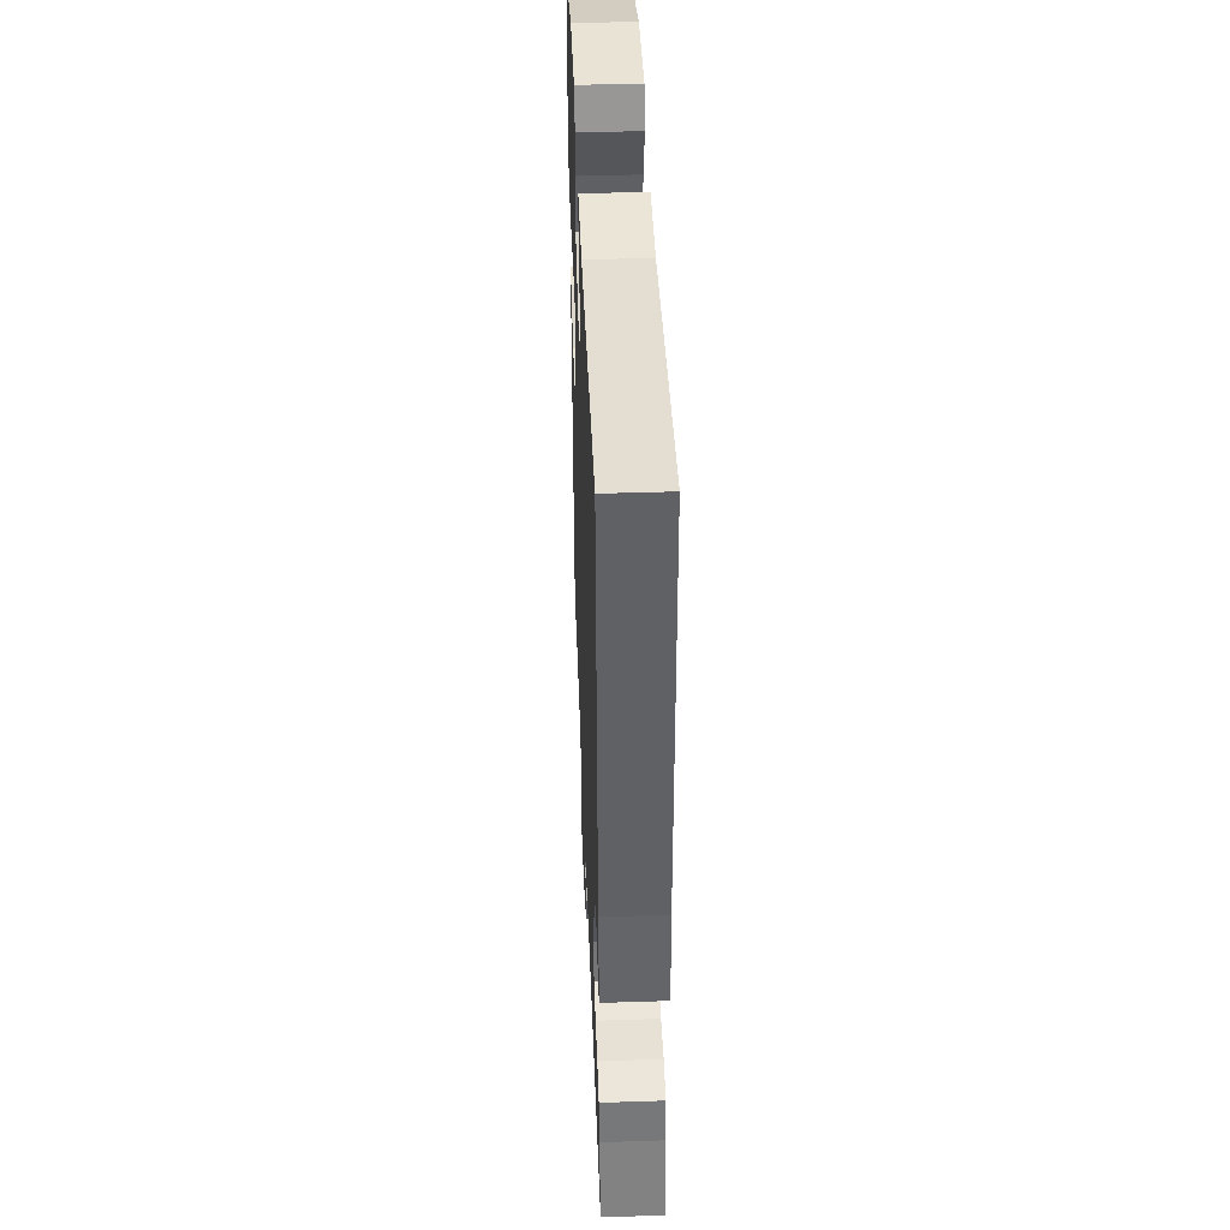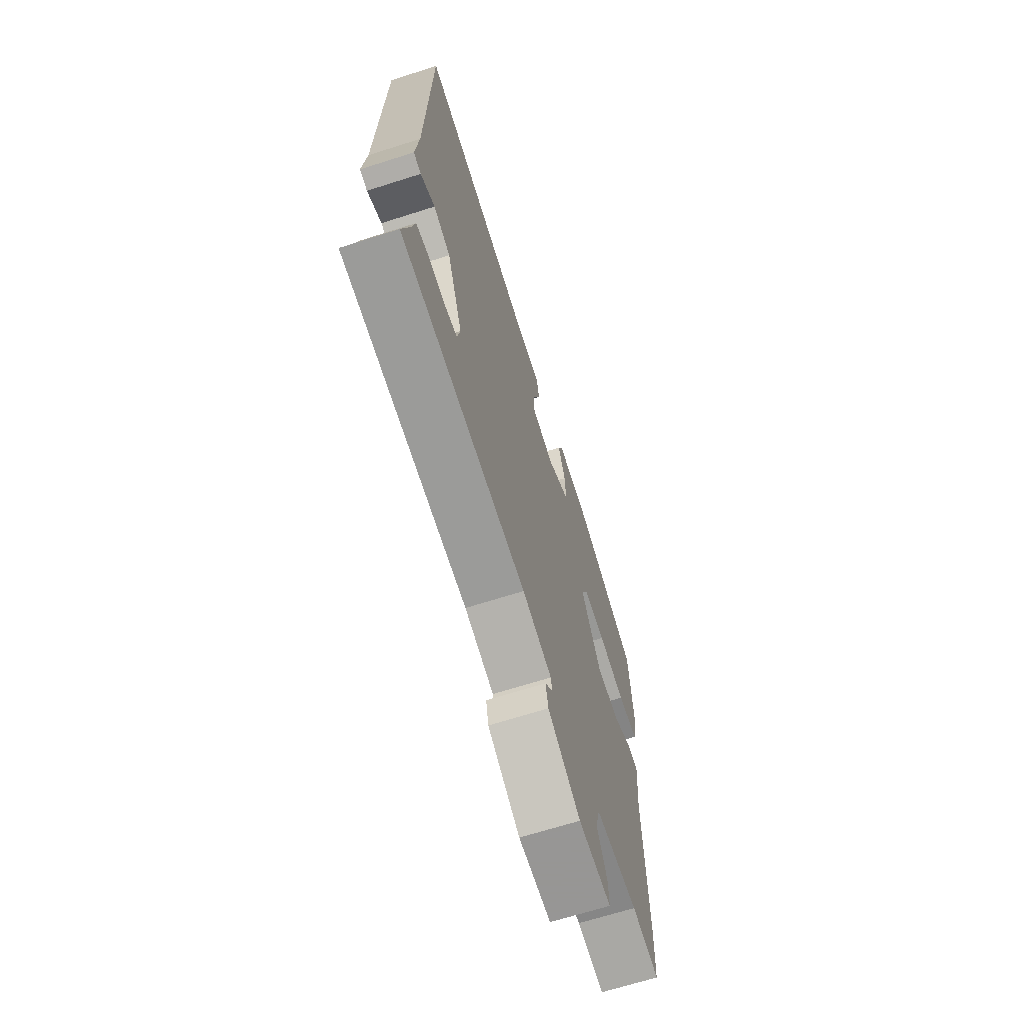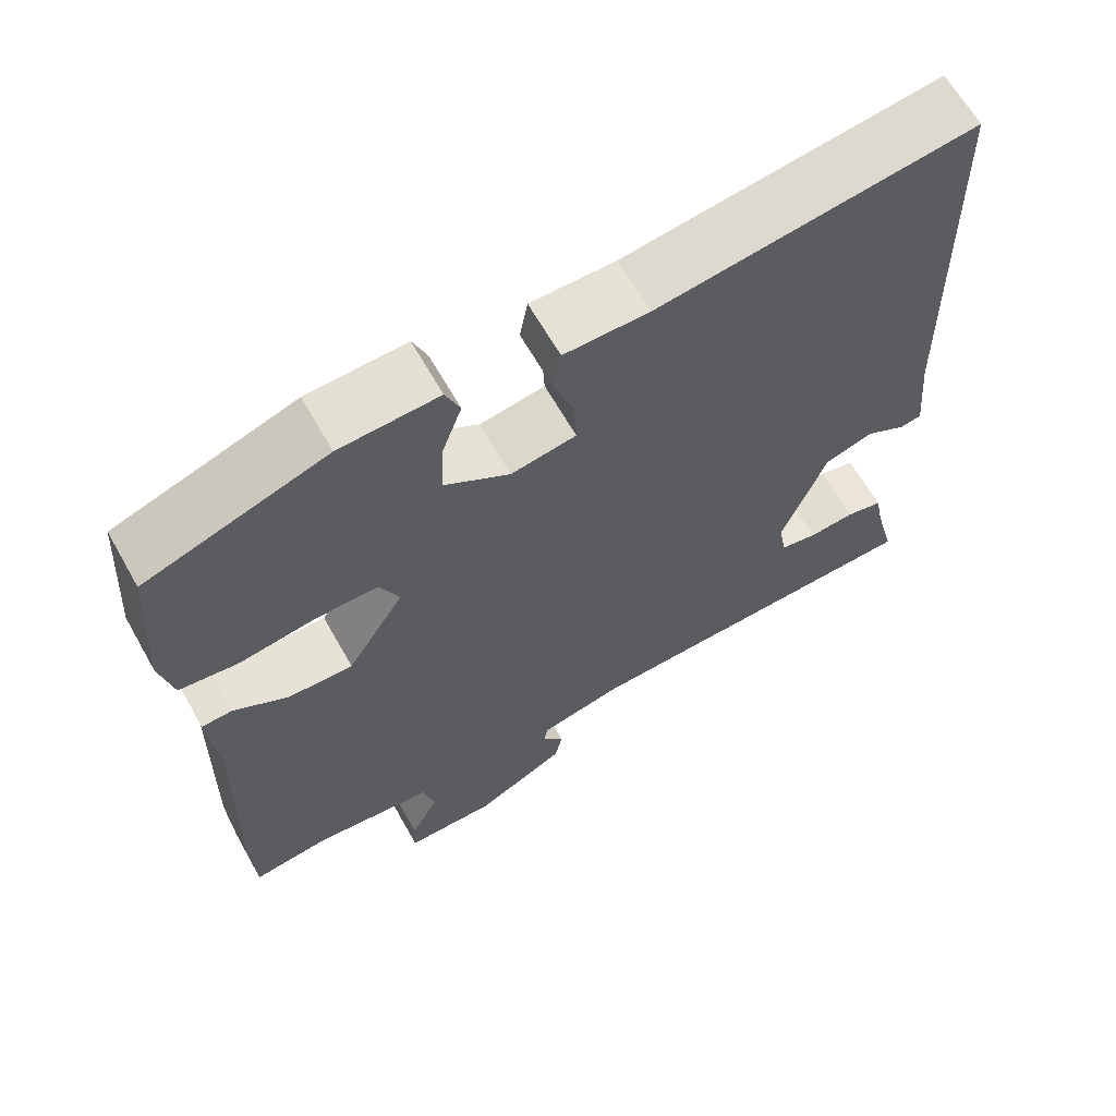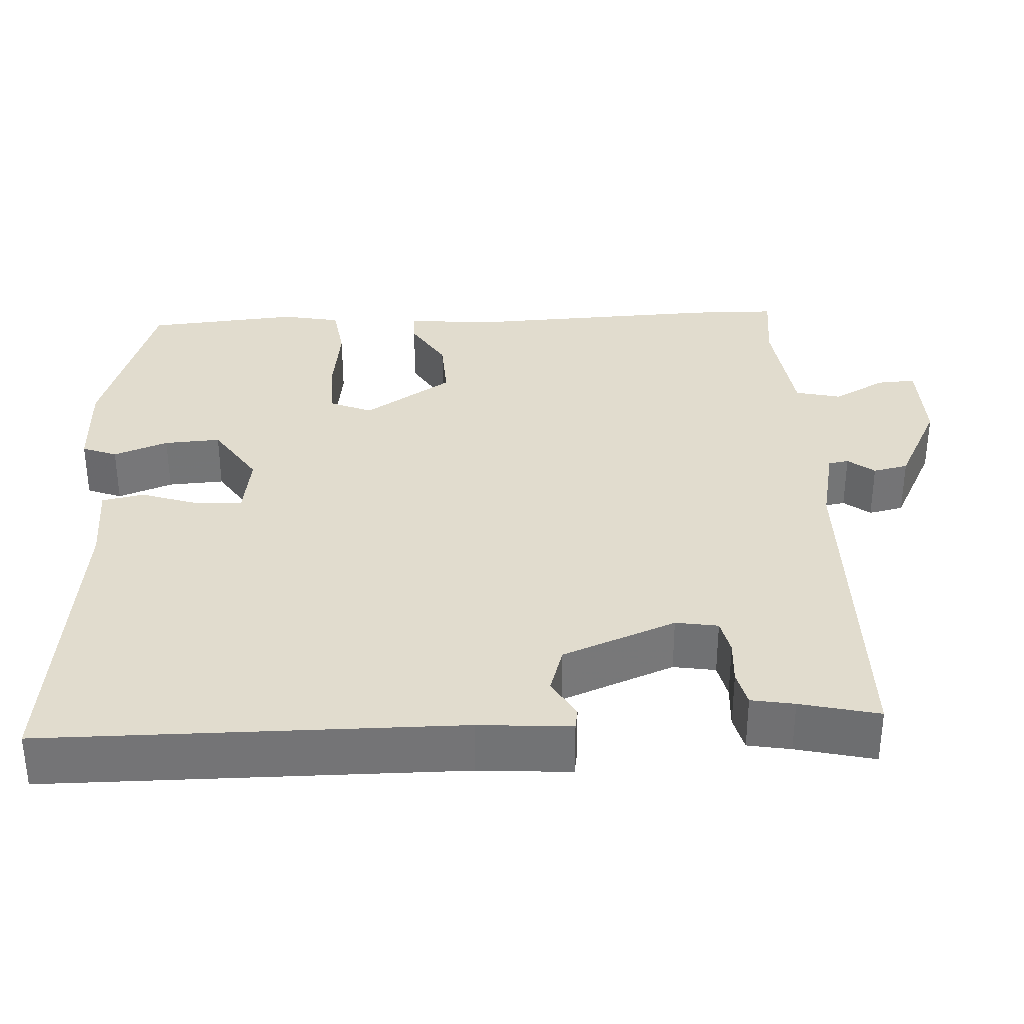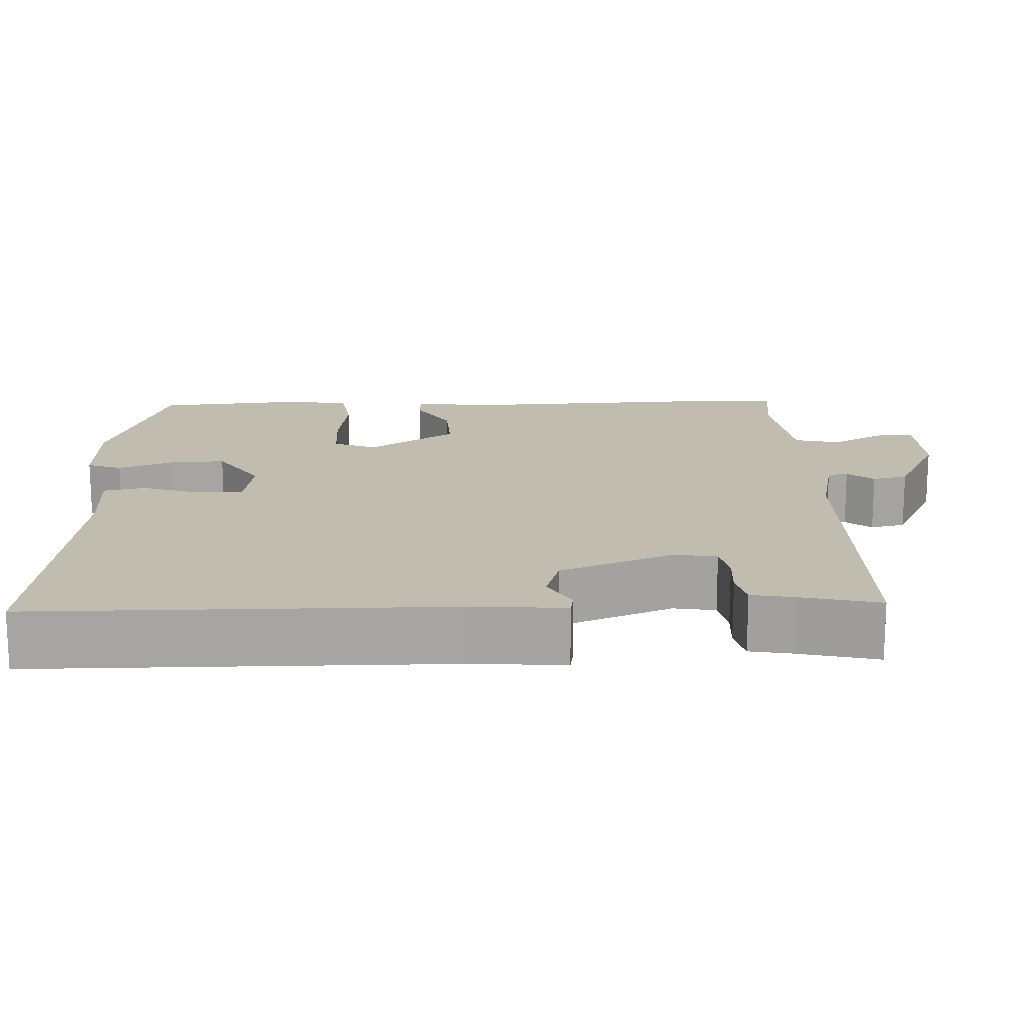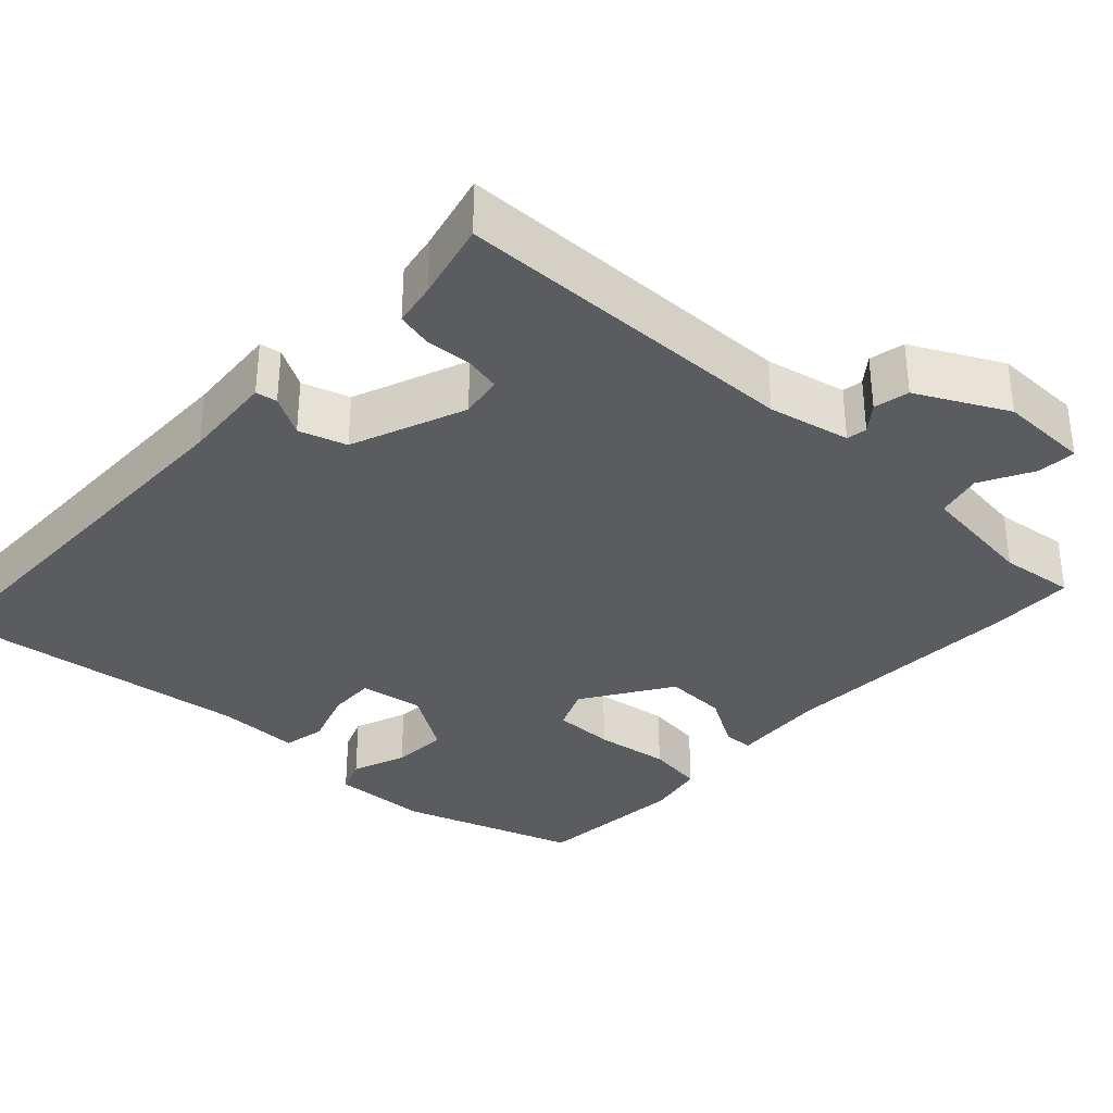
<metadata>
{"format":"obj","ext":"obj","renderer":"f3d","projection":"perspective","resolution":1024,"background":"white","views":[{"elev":44.1,"azim":87.8,"up":"+Z"},{"elev":-67.8,"azim":107.7,"up":"+Z"},{"elev":64.4,"azim":-29.4,"up":"+Z"},{"elev":34.0,"azim":85.9,"up":"+Y"},{"elev":16.6,"azim":86.7,"up":"+Y"},{"elev":-34.2,"azim":136.1,"up":"+Y"}]}
</metadata>
<code>
v 0.483 0.07 -0.504
v 0.04 0.07 -0.519
v -0.063 0.07 -0.543
v -0.067 0.07 -0.569
v -0.04 0.07 -0.602
v -0.049 0.07 -0.647
v -0.162 0.07 -0.707
v -0.276 0.07 -0.707
v -0.274 0.07 -0.658
v -0.239 0.07 -0.59
v -0.254 0.07 -0.532
v -0.404 0.07 -0.516
v -0.499 0.07 -0.529
v -0.503 0.07 -0.421
v -0.496 0.07 -0.105
v -0.507 0.07 0.016
v -0.469 0.07 0.018
v -0.4 0.07 -0.022
v -0.32 0.07 -0.024
v -0.249 0.07 0.09
v -0.273 0.07 0.144
v -0.351 0.07 0.143
v -0.446 0.07 0.128
v -0.519 0.07 0.137
v -0.535 0.07 0.211
v -0.522 0.07 0.406
v -0.298 0.07 0.484
v -0.175 0.07 0.49
v -0.157 0.07 0.446
v -0.182 0.07 0.376
v -0.185 0.07 0.304
v -0.104 0.07 0.253
v -0.023 0.07 0.267
v -0.026 0.07 0.327
v -0.052 0.07 0.4
v -0.042 0.07 0.454
v 0.064 0.07 0.454
v 0.456 0.07 0.508
v 0.469 0.07 -0.02
v 0.48 0.07 -0.138
v 0.453 0.07 -0.143
v 0.402 0.07 -0.115
v 0.342 0.07 -0.135
v 0.287 0.07 -0.281
v 0.297 0.07 -0.335
v 0.343 0.07 -0.344
v 0.4 0.07 -0.339
v 0.446 0.07 -0.349
v 0.457 0.07 -0.404
v 0.483 0 -0.504
v 0.04 0 -0.519
v -0.063 0 -0.543
v -0.067 0 -0.569
v -0.04 0 -0.602
v -0.049 0 -0.647
v -0.162 0 -0.707
v -0.276 0 -0.707
v -0.274 0 -0.658
v -0.239 0 -0.59
v -0.254 0 -0.532
v -0.404 0 -0.516
v -0.499 0 -0.529
v -0.503 0 -0.421
v -0.496 0 -0.105
v -0.507 0 0.016
v -0.469 0 0.018
v -0.4 0 -0.022
v -0.32 0 -0.024
v -0.249 0 0.09
v -0.273 0 0.144
v -0.351 0 0.143
v -0.446 0 0.128
v -0.519 0 0.137
v -0.535 0 0.211
v -0.522 0 0.406
v -0.298 0 0.484
v -0.175 0 0.49
v -0.157 0 0.446
v -0.182 0 0.376
v -0.185 0 0.304
v -0.104 0 0.253
v -0.023 0 0.267
v -0.026 0 0.327
v -0.052 0 0.4
v -0.042 0 0.454
v 0.064 0 0.454
v 0.456 0 0.508
v 0.469 0 -0.02
v 0.48 0 -0.138
v 0.453 0 -0.143
v 0.402 0 -0.115
v 0.342 0 -0.135
v 0.287 0 -0.281
v 0.297 0 -0.335
v 0.343 0 -0.344
v 0.4 0 -0.339
v 0.446 0 -0.349
v 0.457 0 -0.404
f 46 47 48 49
f 45 46 49 1
f 39 40 41 42
f 37 38 39 42
f 37 42 43
f 34 35 36 37
f 33 34 37 43
f 32 33 43 44
f 27 28 29 30
f 27 30 31
f 26 27 31
f 22 23 24 25
f 21 22 25 26
f 15 16 17 18
f 15 18 19
f 12 13 14 15
f 11 12 15 19
f 10 11 19 20
f 8 9 10
f 7 8 10
f 4 5 6 7
f 3 4 7 10
f 45 1 2
f 45 2 3
f 21 26 31 32
f 20 21 32 44
f 20 44 45
f 3 10 20 45
f 98 97 96 95
f 50 98 95 94
f 91 90 89 88
f 91 88 87 86
f 92 91 86
f 86 85 84 83
f 92 86 83 82
f 93 92 82 81
f 79 78 77 76
f 80 79 76
f 80 76 75
f 74 73 72 71
f 75 74 71 70
f 67 66 65 64
f 68 67 64
f 64 63 62 61
f 68 64 61 60
f 69 68 60 59
f 59 58 57
f 59 57 56
f 56 55 54 53
f 59 56 53 52
f 51 50 94
f 52 51 94
f 81 80 75 70
f 93 81 70 69
f 94 93 69
f 94 69 59 52
f 1 50 51 2
f 2 51 52 3
f 3 52 53 4
f 4 53 54 5
f 5 54 55 6
f 6 55 56 7
f 7 56 57 8
f 8 57 58 9
f 9 58 59 10
f 10 59 60 11
f 11 60 61 12
f 12 61 62 13
f 13 62 63 14
f 14 63 64 15
f 15 64 65 16
f 16 65 66 17
f 17 66 67 18
f 18 67 68 19
f 19 68 69 20
f 20 69 70 21
f 21 70 71 22
f 22 71 72 23
f 23 72 73 24
f 24 73 74 25
f 25 74 75 26
f 26 75 76 27
f 27 76 77 28
f 28 77 78 29
f 29 78 79 30
f 30 79 80 31
f 31 80 81 32
f 32 81 82 33
f 33 82 83 34
f 34 83 84 35
f 35 84 85 36
f 36 85 86 37
f 37 86 87 38
f 38 87 88 39
f 39 88 89 40
f 40 89 90 41
f 41 90 91 42
f 42 91 92 43
f 43 92 93 44
f 44 93 94 45
f 45 94 95 46
f 46 95 96 47
f 47 96 97 48
f 48 97 98 49
f 49 98 50 1

</code>
